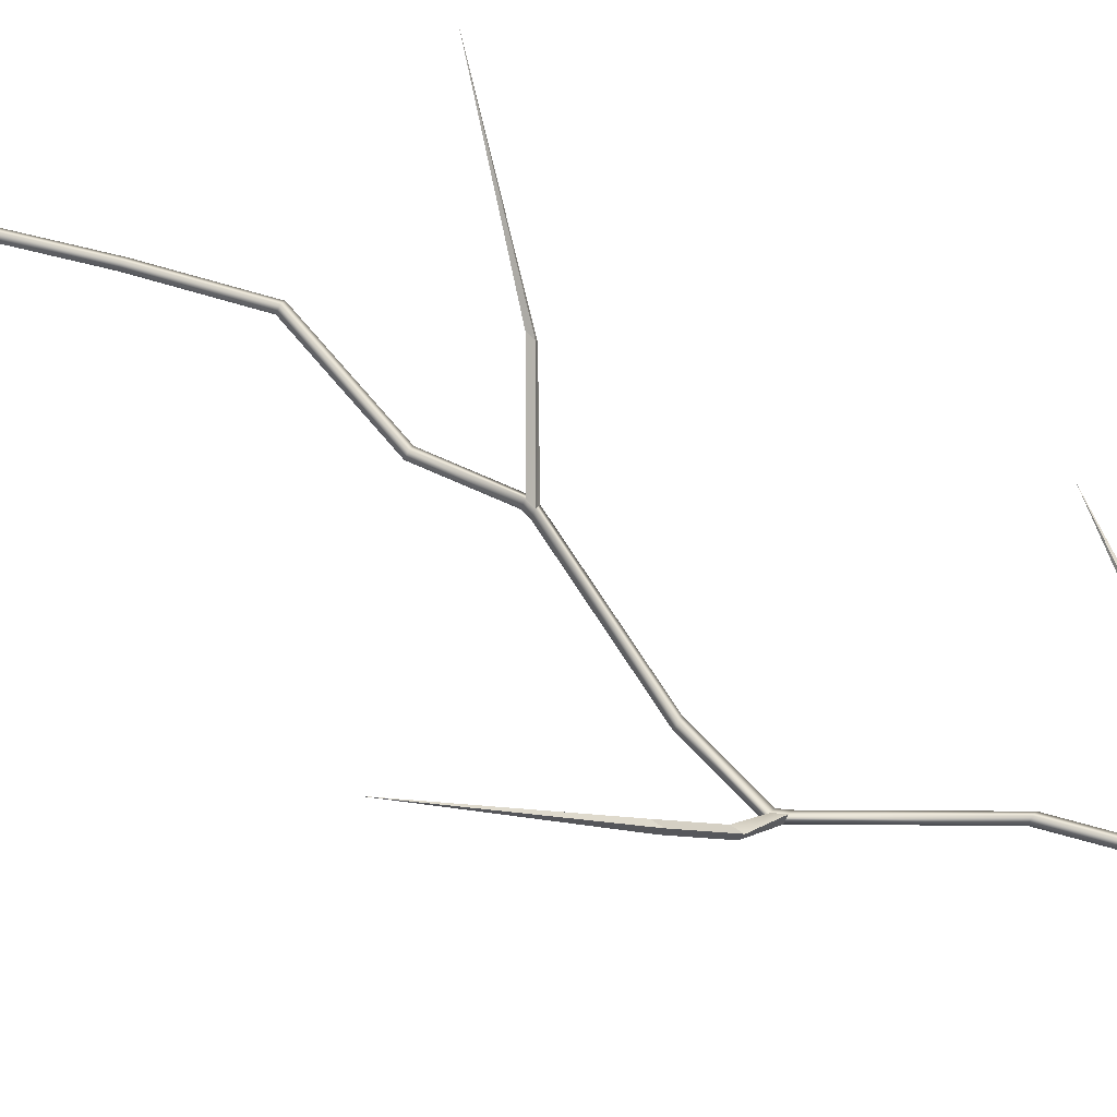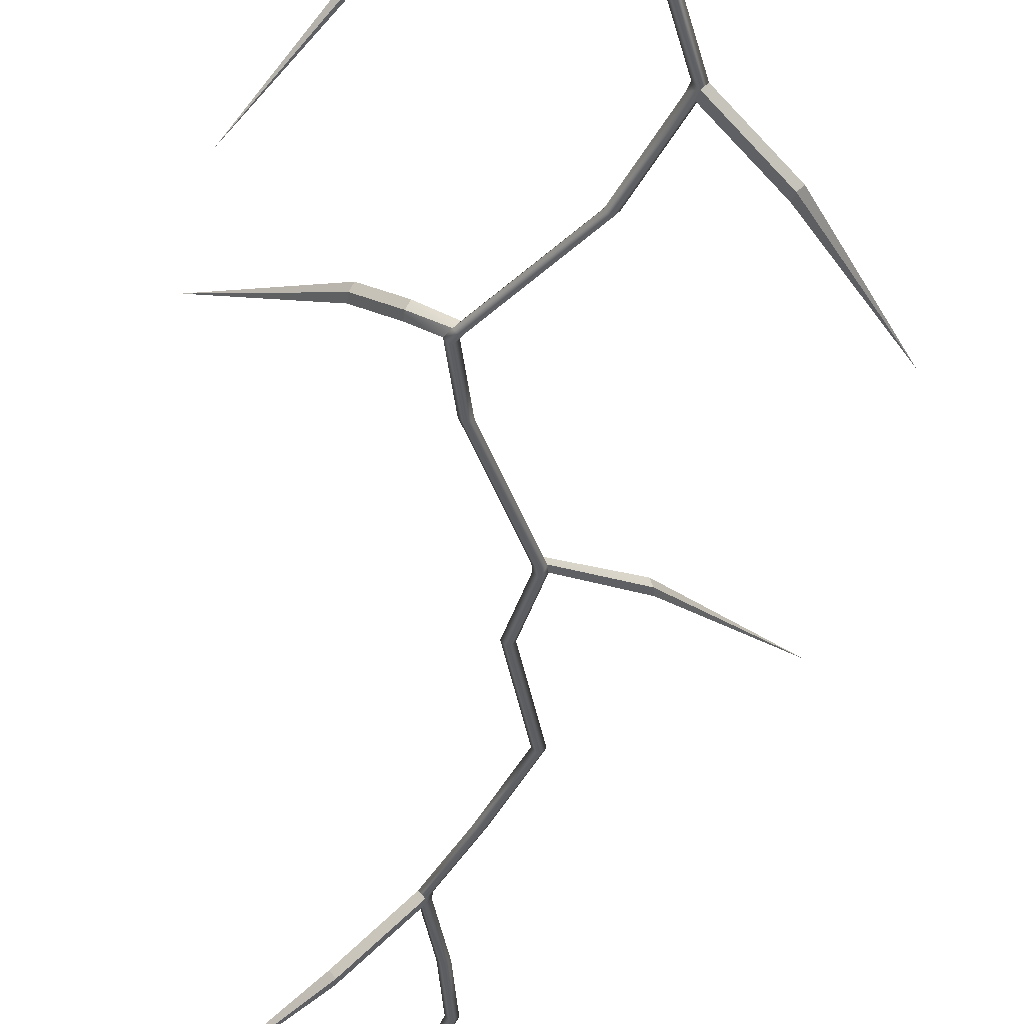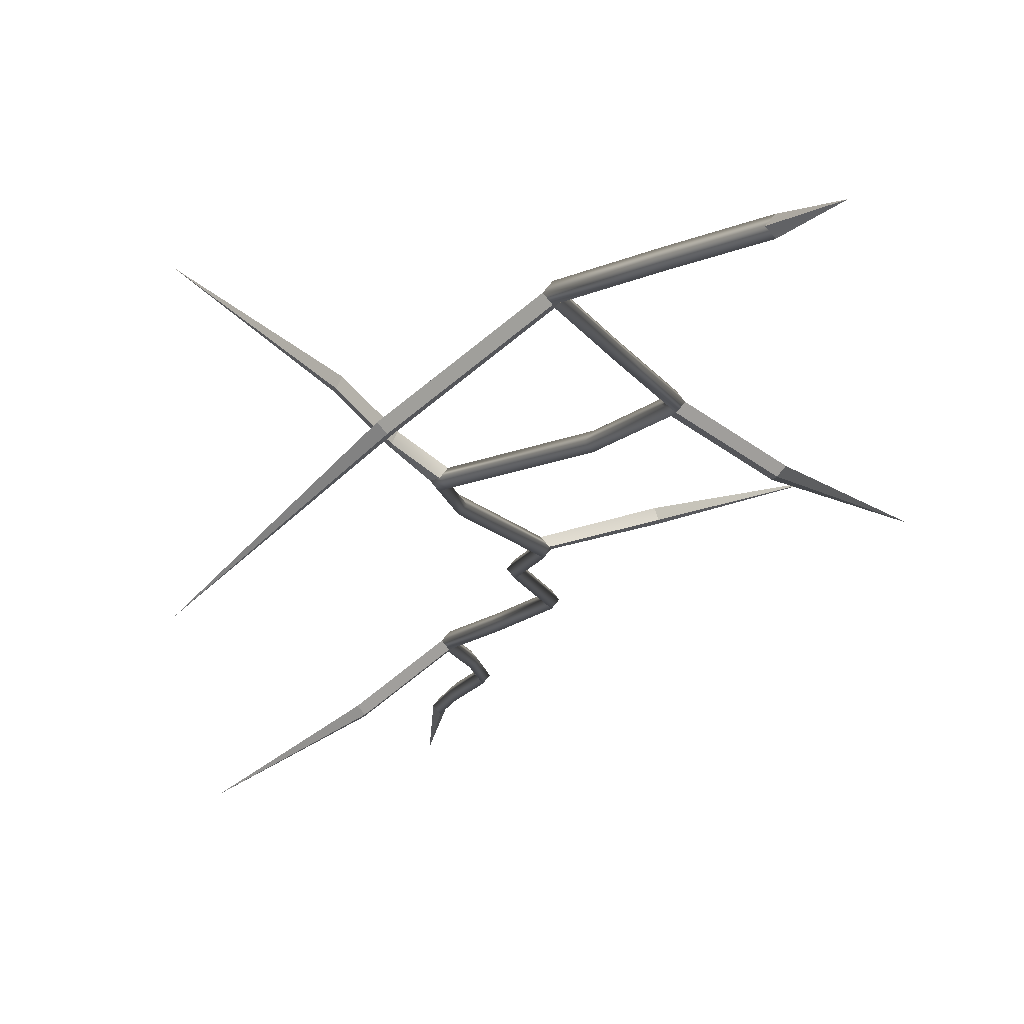
<metadata>
{"format":"obj","ext":"obj","renderer":"f3d","projection":"perspective","resolution":1024,"background":"white","views":[{"elev":72.2,"azim":123.0,"up":"+Z"},{"elev":-38.6,"azim":173.0,"up":"+Z"},{"elev":-10.7,"azim":175.2,"up":"+Z"}]}
</metadata>
<code>
o lightning
g lightning
v -0.04156 0.06085 -0.07302
v -0.1197 0.8559 -0.07302
v 0.01831 0.06085 0
v -0.05987 0.8559 0
v 0.07818 0.06085 -0.07302
v -9.537e-07 0.8559 -0.07302
v 0.01831 0.06085 -0.146
v -0.05987 0.8559 -0.146
v -0.2775 1.772 -0.07302
v -0.2177 1.772 0
v -0.1578 1.772 -0.07302
v -0.2177 1.772 -0.146
v -0.1197 2.568 -0.07302
v -0.05987 2.568 0
v -9.537e-07 2.568 -0.07302
v -0.05987 2.568 -0.146
v 0.1323 3.419 -0.07302
v 0.1921 3.419 0
v 0.252 3.419 -0.07302
v 0.1921 3.419 -0.146
v 0.1329 3.516 -0.07302
v 0.1928 3.516 0
v 0.2526 3.516 -0.07302
v 0.1928 3.516 -0.146
v -0.1904 4.445 -0.07302
v -0.1305 4.445 0
v -0.07065 4.445 -0.07302
v -0.1305 4.445 -0.146
v -0.5172 5.533 -0.07302
v -0.4574 5.533 0
v -0.3975 5.533 -0.07302
v -0.4574 5.533 -0.146
v -0.1197 6.847 -0.07302
v -0.05987 6.847 0
v -9.537e-07 6.847 -0.07302
v -0.05987 6.847 -0.146
v -0.2557 7.703 -0.07302
v -0.1959 7.703 0
v -0.136 7.703 -0.07302
v -0.1959 7.703 -0.146
v -0.174 7.798 0
v -0.1141 7.798 -0.07302
v -0.174 7.798 -0.146
v -0.2338 7.798 -0.07302
v 0.4977 9.415 -0.07302
v 0.5576 9.415 0
v 0.6174 9.415 -0.07302
v 0.5576 9.415 -0.146
v 0.6997 10.27 -0.07302
v 0.7596 10.27 0
v 0.8195 10.27 -0.07302
v 0.7596 10.27 -0.146
v 0.6439 10.38 -0.07302
v 0.7038 10.38 0
v 0.7636 10.38 -0.07302
v 0.7038 10.38 -0.146
v -0.2347 11.75 -0.07302
v -0.1748 11.75 0
v -0.1149 11.75 -0.07302
v -0.1748 11.75 -0.146
v -0.6228 12.98 -0.07302
v -0.563 12.98 0
v -0.5031 12.98 -0.07302
v -0.563 12.98 -0.146
v -0.6442 13.09 -0.07302
v -0.5843 13.09 0
v -0.5244 13.09 -0.07302
v -0.5843 13.09 -0.146
v -0.1197 14.55 -0.07302
v -0.05987 14.55 0
v -9.537e-07 14.55 -0.07302
v -0.05987 14.55 -0.146
v 0.4222 16.1 -0.07302
v 0.4821 16.1 0
v 0.542 16.1 -0.07302
v 0.4821 16.1 -0.146
v 0.442 16.18 -0.07302
v 0.5019 16.18 0
v 0.5617 16.18 -0.07302
v 0.5019 16.18 -0.146
v -0.1197 17.12 -0.07302
v -0.05987 17.12 0
v -9.537e-07 17.12 -0.07302
v -0.05987 17.12 -0.146
v -0.6639 17.97 -0.07302
v -0.604 17.97 0
v -0.5442 17.97 -0.07302
v -0.604 17.97 -0.146
v -0.05987 -2.367 -0.07302
v -0.9232 18.65 -0.07302
v -1.298 12.38 -0.4388
v -1.32 12.48 -0.4388
v -1.358 12.38 -0.3658
v -1.38 12.48 -0.3658
v -2.453 10.72 -0.4023
v 1.044 10.12 0.2729
v 1.045 10.24 0.2785
v 1.084 10.1 0.1912
v 1.085 10.22 0.1967
v 1.411 9.723 0.7427
v 1.412 9.843 0.7483
v 1.451 9.698 0.6609
v 1.452 9.818 0.6665
v 2.569 8.239 1.886
v -1.132 7.111 0.2451
v -1.111 7.206 0.2536
v -1.104 7.111 0.3356
v -1.084 7.206 0.344
v -2.529 5.651 0.8791
v 1.48 15.33 -0.7199
v 1.499 15.42 -0.7199
v 1.42 15.33 -0.7929
v 1.44 15.42 -0.7929
v 2.669 13.77 -1.647
v 0.9015 2.89 -0.534
v 0.9021 2.987 -0.534
v 0.8416 2.89 -0.607
v 0.8423 2.987 -0.607
v 1.993 1.937 -1.132
f 1 89 3
f 3 89 5
f 5 89 7
f 7 89 1
f 86 90 85
f 87 90 86
f 88 90 87
f 85 90 88
f 95 92 91
f 95 91 93
f 95 94 92
f 95 93 94
f 104 101 100
f 104 100 102
f 104 103 101
f 104 102 103
f 109 106 105
f 109 105 107
f 109 108 106
f 109 107 108
f 114 111 110
f 114 110 112
f 114 113 111
f 114 112 113
f 119 116 115
f 119 115 117
f 119 118 116
f 119 117 118
f 4 2 1
f 1 3 4
f 6 4 3
f 3 5 6
f 8 6 5
f 5 7 8
f 2 8 7
f 7 1 2
f 10 9 2
f 2 4 10
f 11 10 4
f 4 6 11
f 12 11 6
f 6 8 12
f 9 12 8
f 8 2 9
f 14 13 9
f 9 10 14
f 15 14 10
f 10 11 15
f 16 15 11
f 11 12 16
f 13 16 12
f 12 9 13
f 18 17 13
f 13 14 18
f 19 18 14
f 14 15 19
f 20 19 15
f 15 16 20
f 17 20 16
f 16 13 17
f 22 21 17
f 17 18 22
f 23 22 18
f 18 19 23
f 21 24 20
f 20 17 21
f 26 25 21
f 21 22 26
f 27 26 22
f 22 23 27
f 28 27 23
f 23 24 28
f 25 28 24
f 24 21 25
f 30 29 25
f 25 26 30
f 31 30 26
f 26 27 31
f 32 31 27
f 27 28 32
f 29 32 28
f 28 25 29
f 34 33 29
f 29 30 34
f 35 34 30
f 30 31 35
f 36 35 31
f 31 32 36
f 33 36 32
f 32 29 33
f 38 37 33
f 33 34 38
f 39 38 34
f 34 35 39
f 40 39 35
f 35 36 40
f 37 40 36
f 36 33 37
f 42 41 38
f 38 39 42
f 43 42 39
f 39 40 43
f 44 43 40
f 40 37 44
f 46 45 44
f 44 41 46
f 47 46 41
f 41 42 47
f 48 47 42
f 42 43 48
f 45 48 43
f 43 44 45
f 50 49 45
f 45 46 50
f 51 50 46
f 46 47 51
f 52 51 47
f 47 48 52
f 49 52 48
f 48 45 49
f 54 53 49
f 49 50 54
f 56 55 51
f 51 52 56
f 53 56 52
f 52 49 53
f 58 57 53
f 53 54 58
f 59 58 54
f 54 55 59
f 60 59 55
f 55 56 60
f 57 60 56
f 56 53 57
f 62 61 57
f 57 58 62
f 63 62 58
f 58 59 63
f 64 63 59
f 59 60 64
f 61 64 60
f 60 57 61
f 66 65 61
f 61 62 66
f 67 66 62
f 62 63 67
f 68 67 63
f 63 64 68
f 70 69 65
f 65 66 70
f 71 70 66
f 66 67 71
f 72 71 67
f 67 68 72
f 69 72 68
f 68 65 69
f 74 73 69
f 69 70 74
f 75 74 70
f 70 71 75
f 76 75 71
f 71 72 76
f 73 76 72
f 72 69 73
f 78 77 73
f 73 74 78
f 79 78 74
f 74 75 79
f 77 80 76
f 76 73 77
f 82 81 77
f 77 78 82
f 83 82 78
f 78 79 83
f 84 83 79
f 79 80 84
f 81 84 80
f 80 77 81
f 86 85 81
f 81 82 86
f 87 86 82
f 82 83 87
f 88 87 83
f 83 84 88
f 85 88 84
f 84 81 85
f 92 68 64
f 64 91 92
f 91 64 61
f 61 93 91
f 94 65 68
f 68 92 94
f 93 61 65
f 65 94 93
f 97 54 50
f 50 96 97
f 96 50 51
f 51 98 96
f 99 55 54
f 54 97 99
f 98 51 55
f 55 99 98
f 101 97 96
f 96 100 101
f 100 96 98
f 98 102 100
f 103 99 97
f 97 101 103
f 102 98 99
f 99 103 102
f 106 44 37
f 37 105 106
f 105 37 38
f 38 107 105
f 108 41 44
f 44 106 108
f 107 38 41
f 41 108 107
f 111 79 75
f 75 110 111
f 110 75 76
f 76 112 110
f 113 80 79
f 79 111 113
f 112 76 80
f 80 113 112
f 116 23 19
f 19 115 116
f 115 19 20
f 20 117 115
f 118 24 23
f 23 116 118
f 117 20 24
f 24 118 117

</code>
